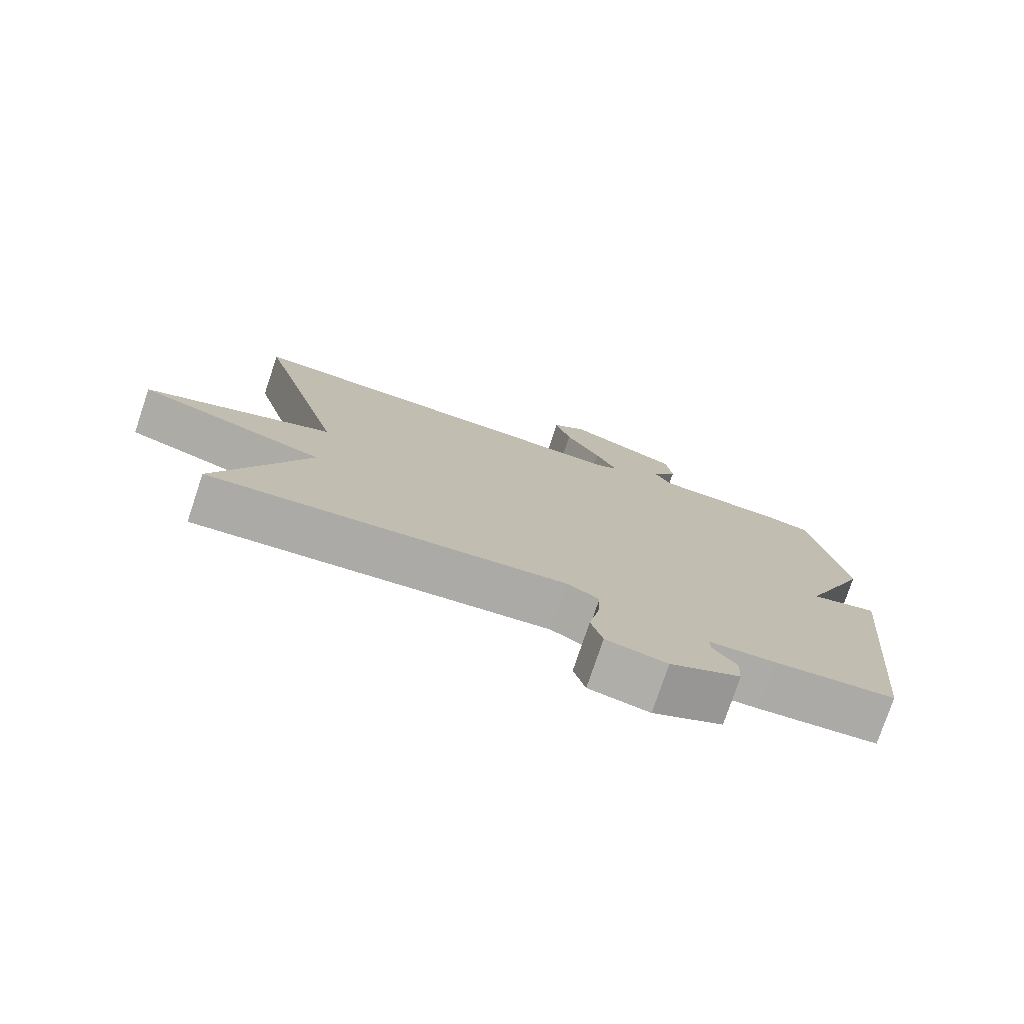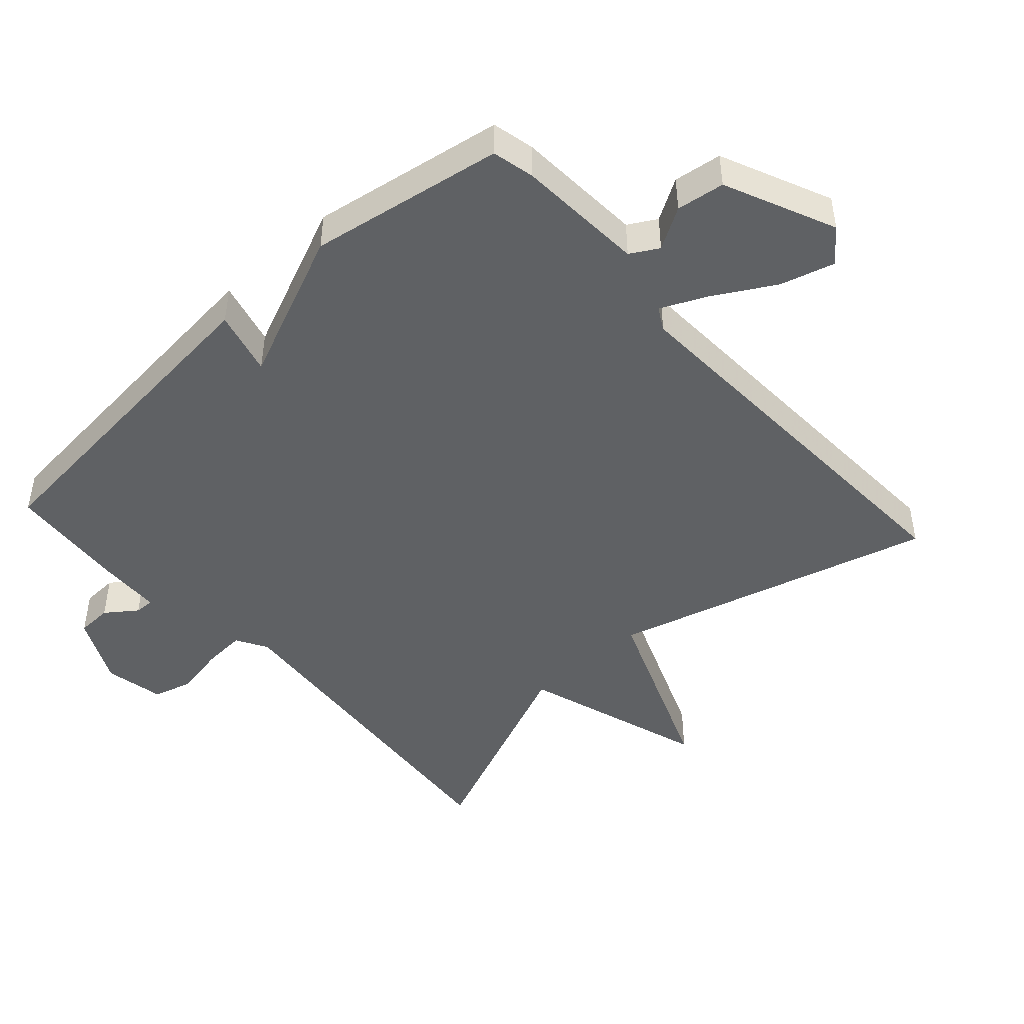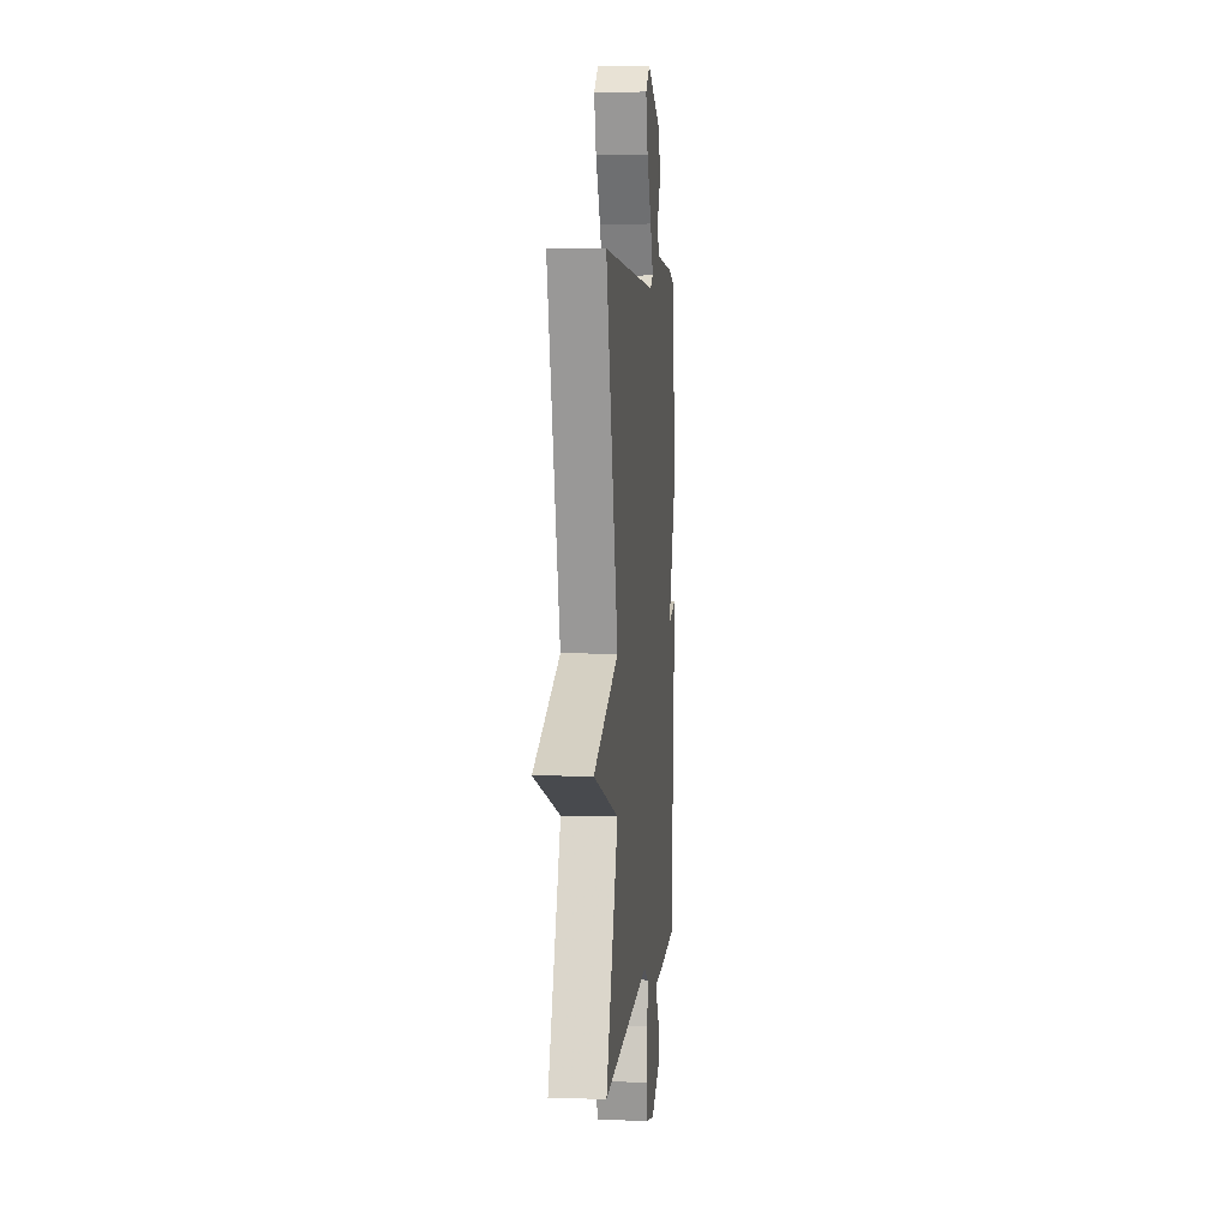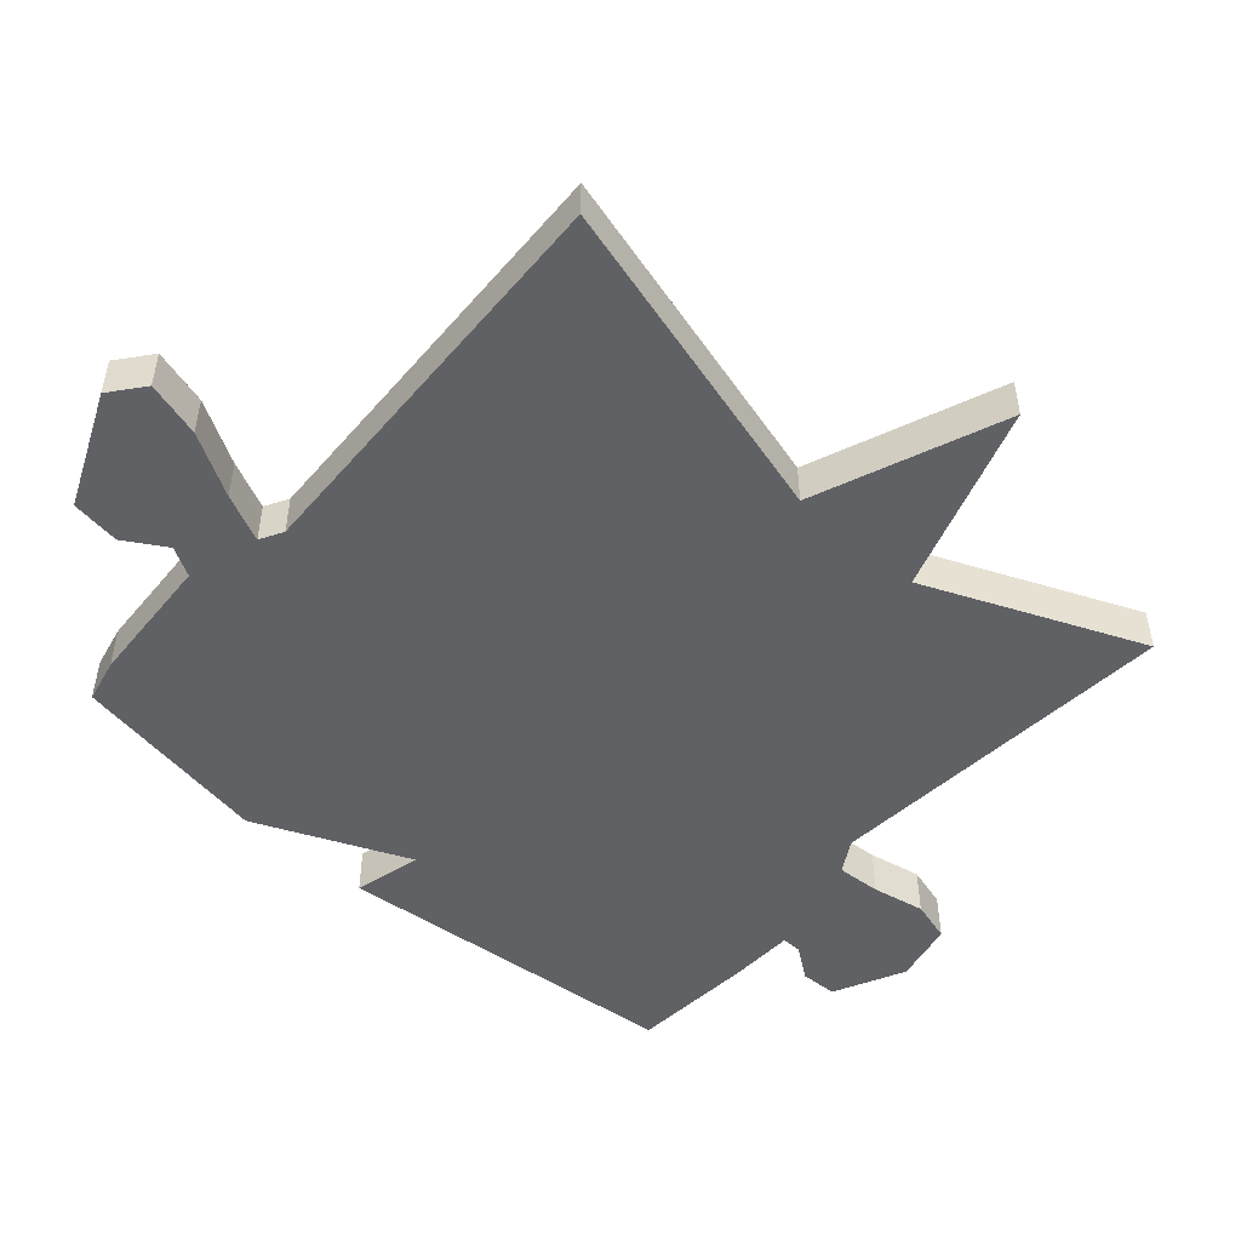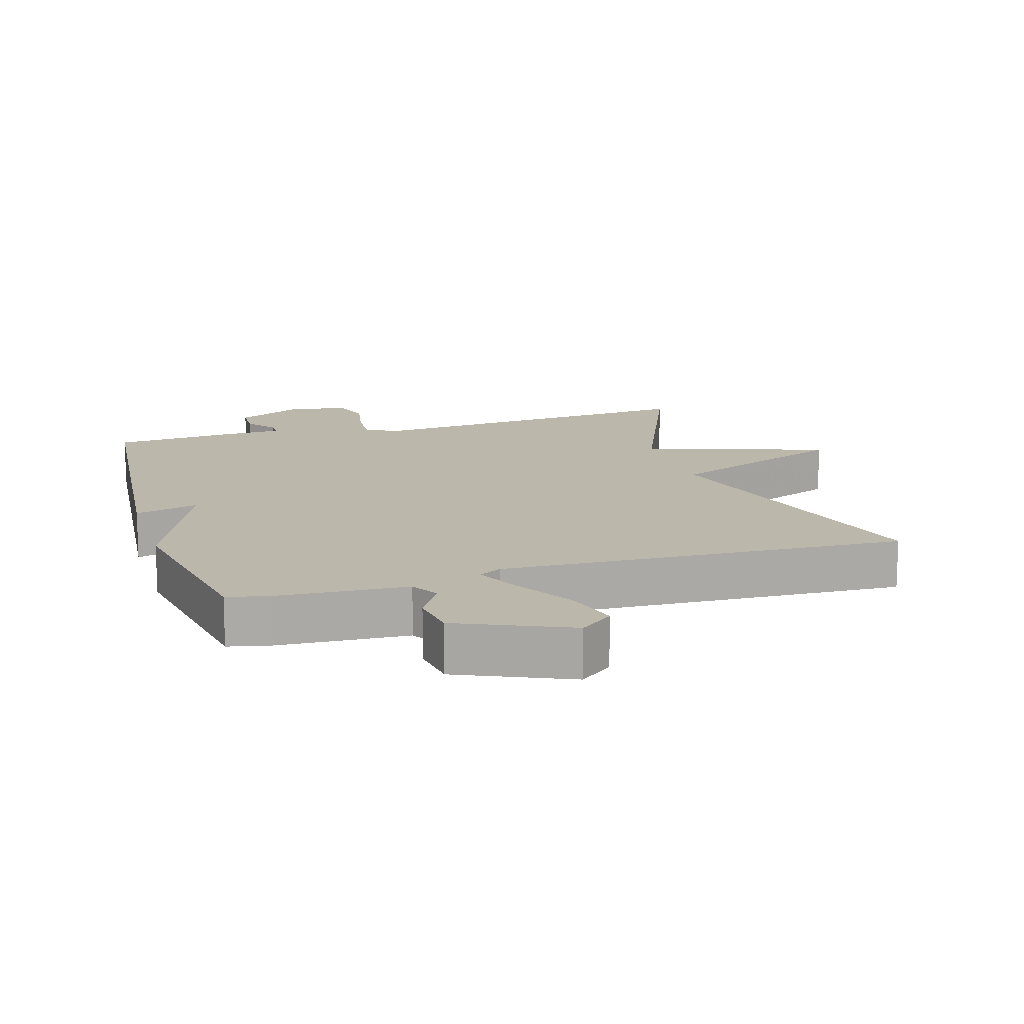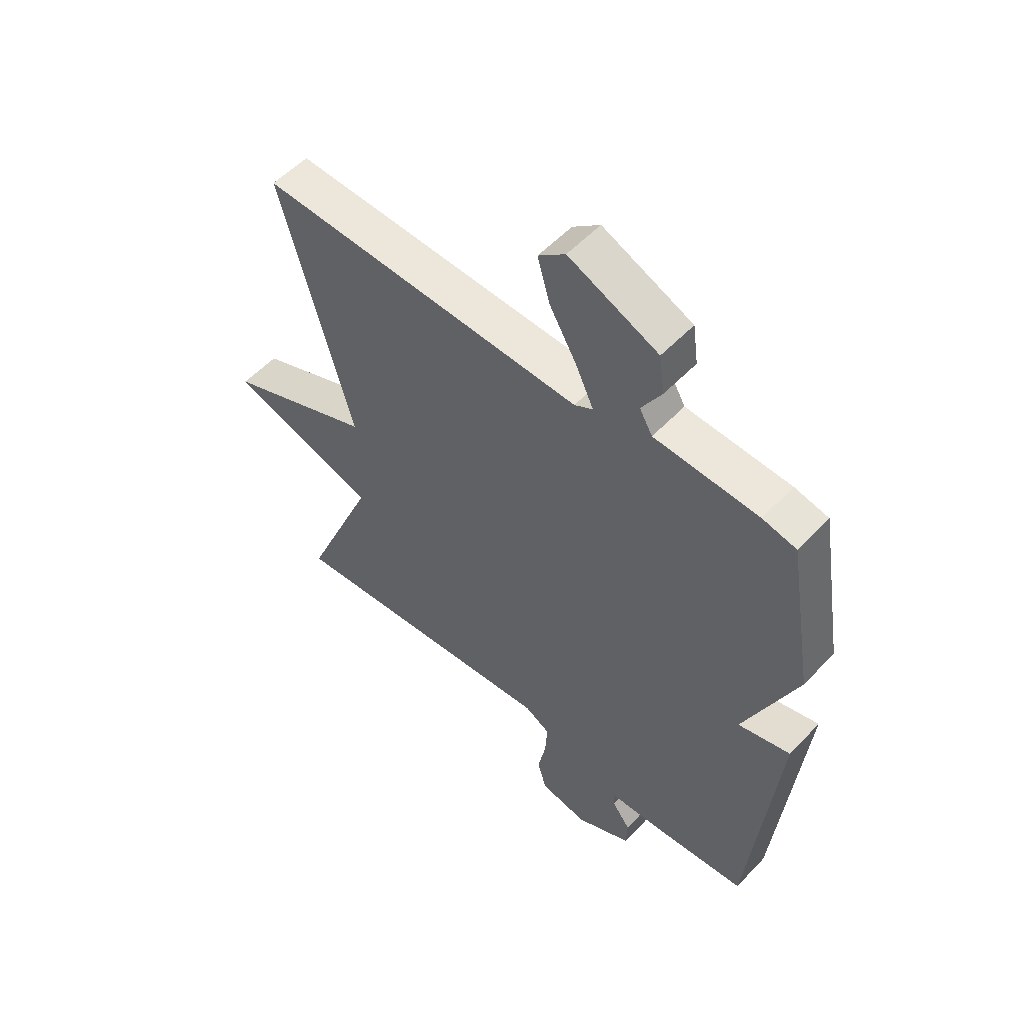
<metadata>
{"format":"obj","ext":"obj","renderer":"f3d","projection":"perspective","resolution":1024,"background":"white","views":[{"elev":-77.0,"azim":161.5,"up":"+Z"},{"elev":-46.5,"azim":-47.8,"up":"+Y"},{"elev":4.8,"azim":95.6,"up":"+Z"},{"elev":-50.3,"azim":48.6,"up":"+Y"},{"elev":14.3,"azim":-16.9,"up":"+Y"},{"elev":54.4,"azim":-137.8,"up":"+Z"}]}
</metadata>
<code>
v -0.5 0.07 -0.5
v -0.549 0.07 0.009
v -0.452 0.07 -0.016
v -0.549 0.07 0.209
v -0.5 0.07 0.5
v -0.437 0.07 0.514
v -0.244 0.07 0.525
v -0.22 0.07 0.567
v -0.257 0.07 0.629
v -0.247 0.07 0.701
v -0.081 0.07 0.774
v -0.031 0.07 0.734
v -0.054 0.07 0.653
v -0.106 0.07 0.563
v -0.138 0.07 0.494
v -0.104 0.07 0.475
v 0.5 0.07 0.5
v 0.366 0.07 0.017
v 0.642 0.07 -0.094
v 0.366 0.07 -0.183
v 0.5 0.07 -0.5
v -0.022 0.07 -0.454
v -0.069 0.07 -0.481
v -0.065 0.07 -0.545
v -0.05 0.07 -0.621
v -0.067 0.07 -0.68
v -0.156 0.07 -0.698
v -0.259 0.07 -0.647
v -0.261 0.07 -0.594
v -0.227 0.07 -0.548
v -0.226 0.07 -0.519
v -0.323 0.07 -0.515
v -0.5 0 -0.5
v -0.549 0 0.009
v -0.452 0 -0.016
v -0.549 0 0.209
v -0.5 0 0.5
v -0.437 0 0.514
v -0.244 0 0.525
v -0.22 0 0.567
v -0.257 0 0.629
v -0.247 0 0.701
v -0.081 0 0.774
v -0.031 0 0.734
v -0.054 0 0.653
v -0.106 0 0.563
v -0.138 0 0.494
v -0.104 0 0.475
v 0.5 0 0.5
v 0.366 0 0.017
v 0.642 0 -0.094
v 0.366 0 -0.183
v 0.5 0 -0.5
v -0.022 0 -0.454
v -0.069 0 -0.481
v -0.065 0 -0.545
v -0.05 0 -0.621
v -0.067 0 -0.68
v -0.156 0 -0.698
v -0.259 0 -0.647
v -0.261 0 -0.594
v -0.227 0 -0.548
v -0.226 0 -0.519
v -0.323 0 -0.515
f 1 2 3
f 32 1 3
f 31 32 3
f 28 29 30
f 27 28 30
f 26 27 30
f 25 26 30
f 24 25 30
f 23 24 30 31
f 5 6 7
f 4 5 7
f 3 4 7
f 31 3 7
f 23 31 7
f 22 23 7
f 22 7 8
f 21 22 8
f 20 21 8
f 18 19 20
f 16 17 18
f 15 16 18 20
f 12 13 14
f 11 12 14
f 10 11 14
f 9 10 14
f 8 9 14
f 8 14 15
f 8 15 20
f 35 34 33
f 35 33 64
f 35 64 63
f 62 61 60
f 62 60 59
f 62 59 58
f 62 58 57
f 62 57 56
f 63 62 56 55
f 39 38 37
f 39 37 36
f 39 36 35
f 39 35 63
f 39 63 55
f 39 55 54
f 40 39 54
f 40 54 53
f 40 53 52
f 52 51 50
f 50 49 48
f 52 50 48 47
f 46 45 44
f 46 44 43
f 46 43 42
f 46 42 41
f 46 41 40
f 47 46 40
f 52 47 40
f 1 33 34 2
f 2 34 35 3
f 3 35 36 4
f 4 36 37 5
f 5 37 38 6
f 6 38 39 7
f 7 39 40 8
f 8 40 41 9
f 9 41 42 10
f 10 42 43 11
f 11 43 44 12
f 12 44 45 13
f 13 45 46 14
f 14 46 47 15
f 15 47 48 16
f 16 48 49 17
f 17 49 50 18
f 18 50 51 19
f 19 51 52 20
f 20 52 53 21
f 21 53 54 22
f 22 54 55 23
f 23 55 56 24
f 24 56 57 25
f 25 57 58 26
f 26 58 59 27
f 27 59 60 28
f 28 60 61 29
f 29 61 62 30
f 30 62 63 31
f 31 63 64 32
f 32 64 33 1

</code>
